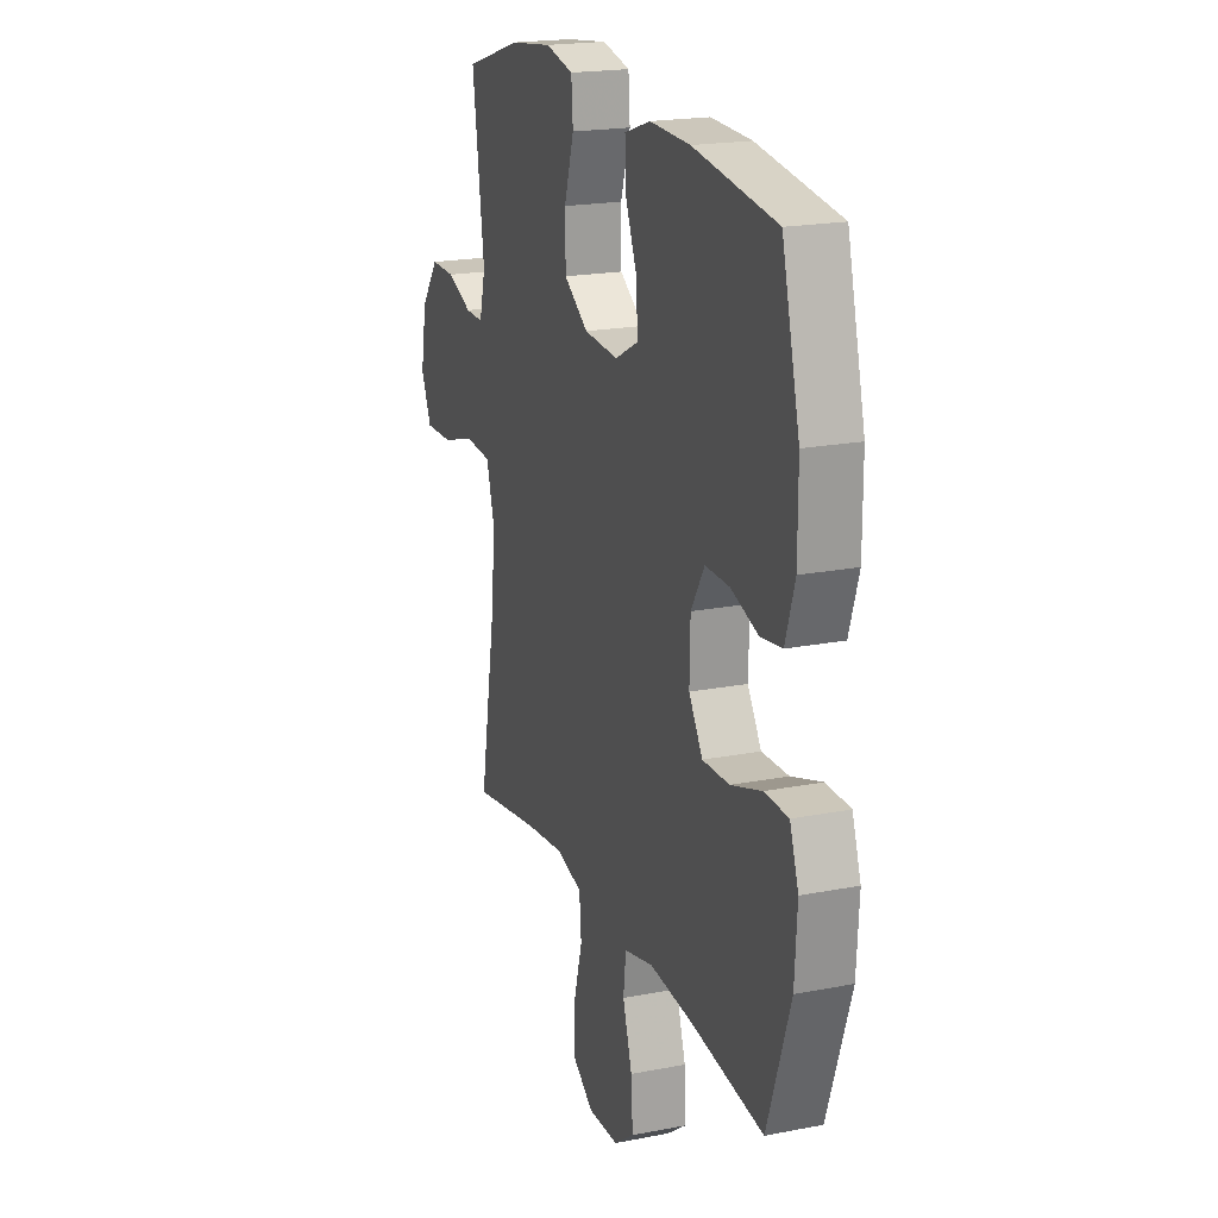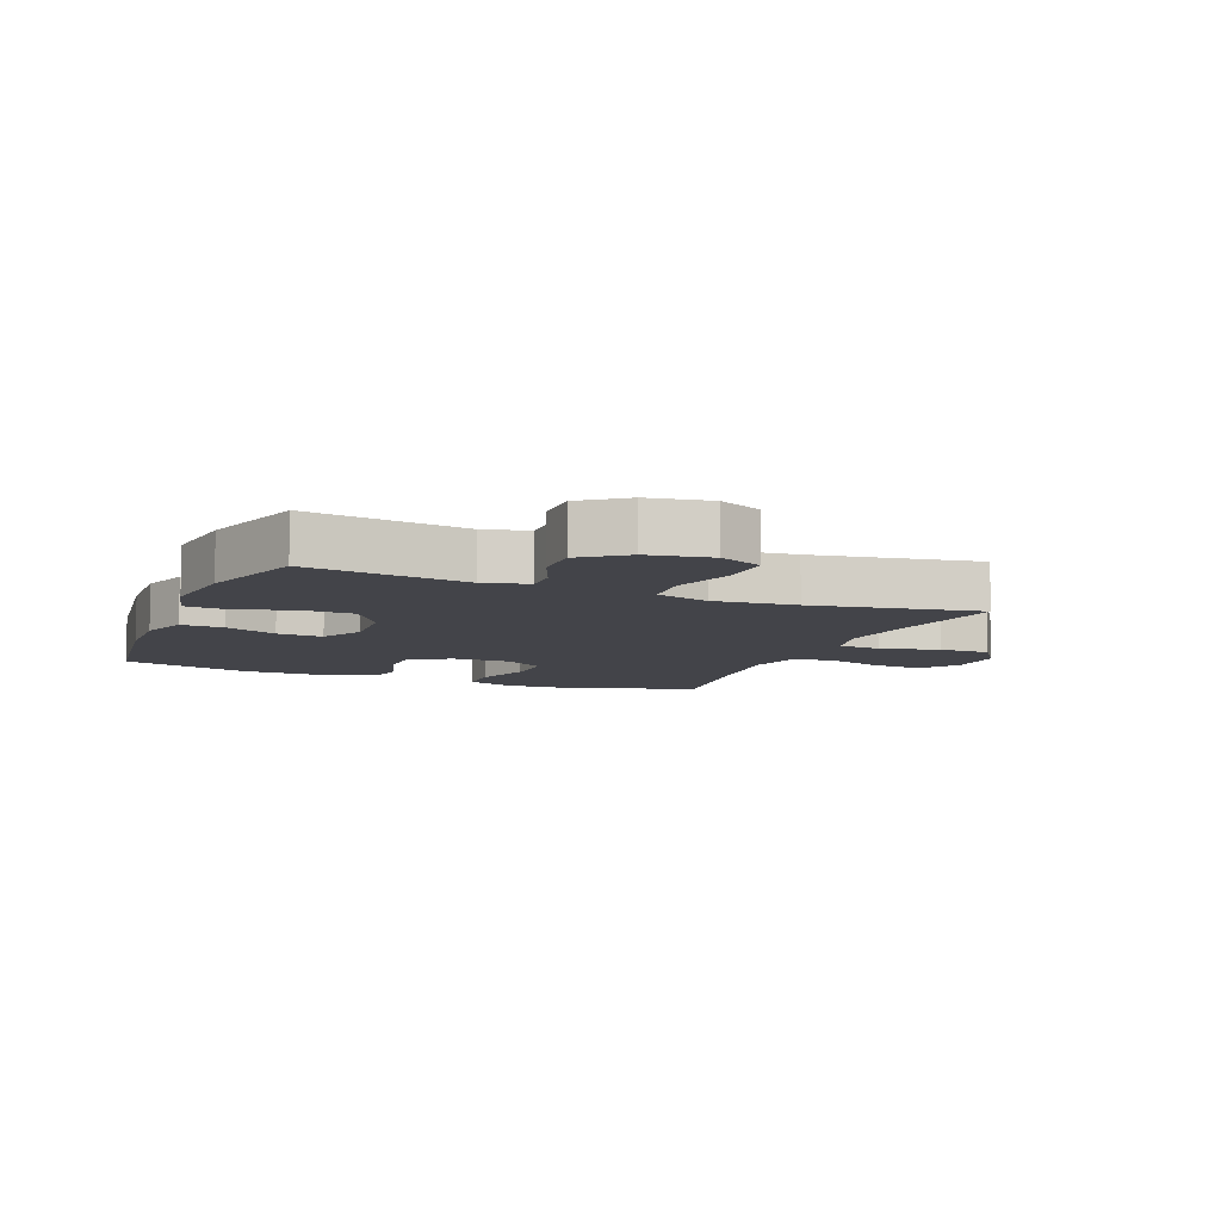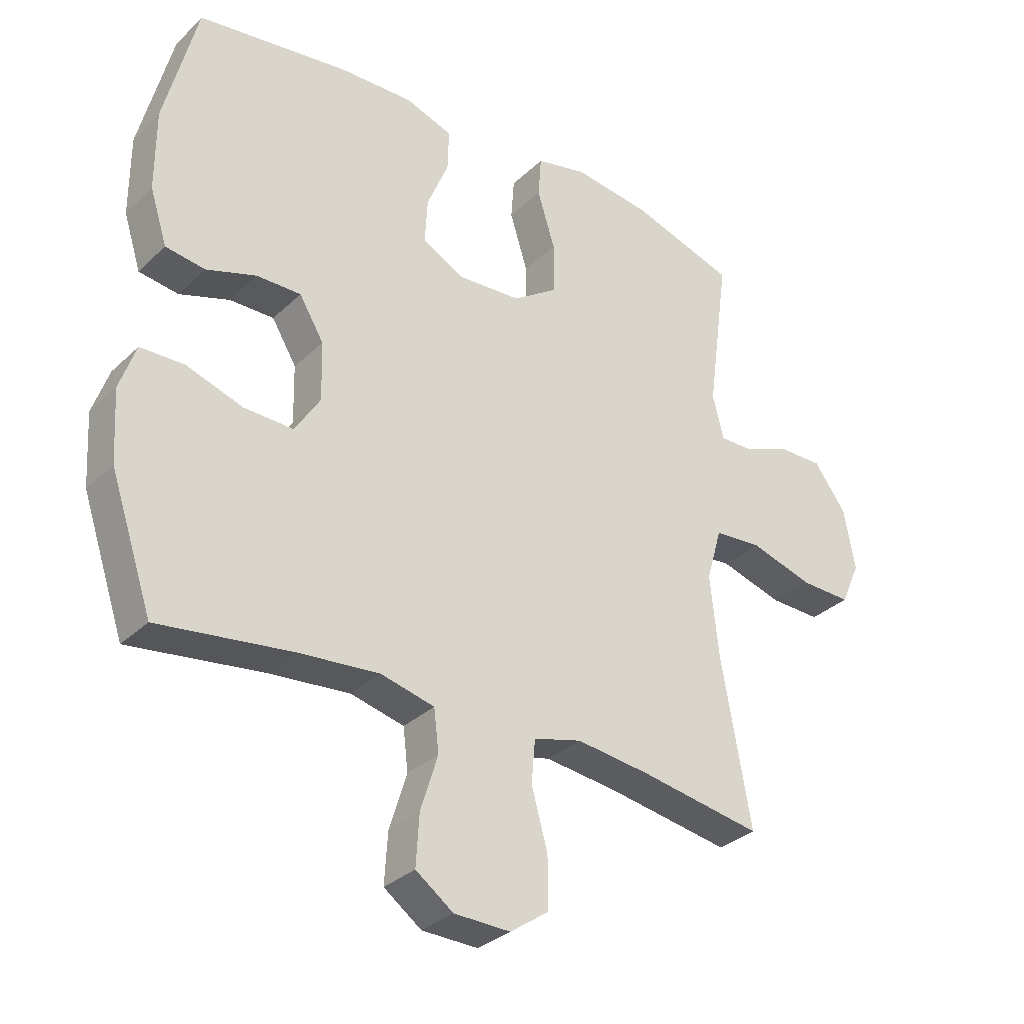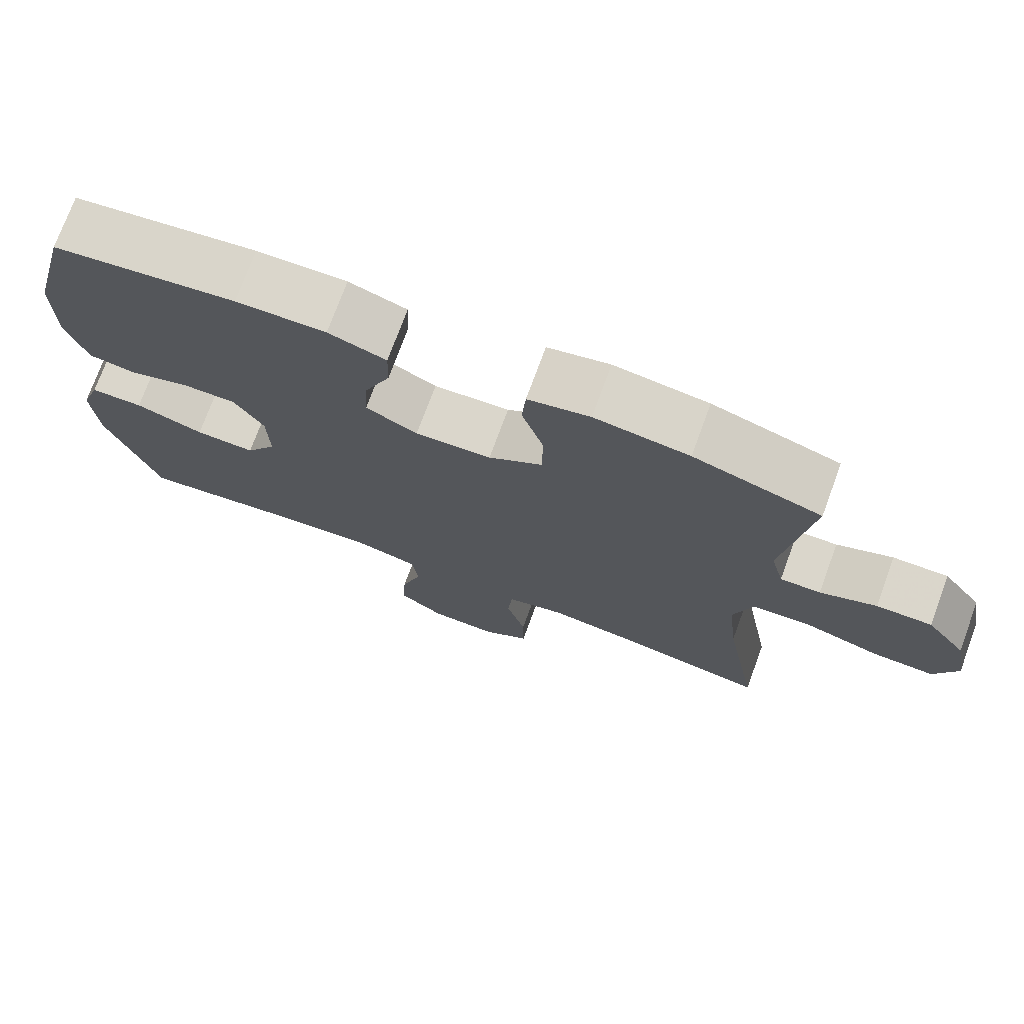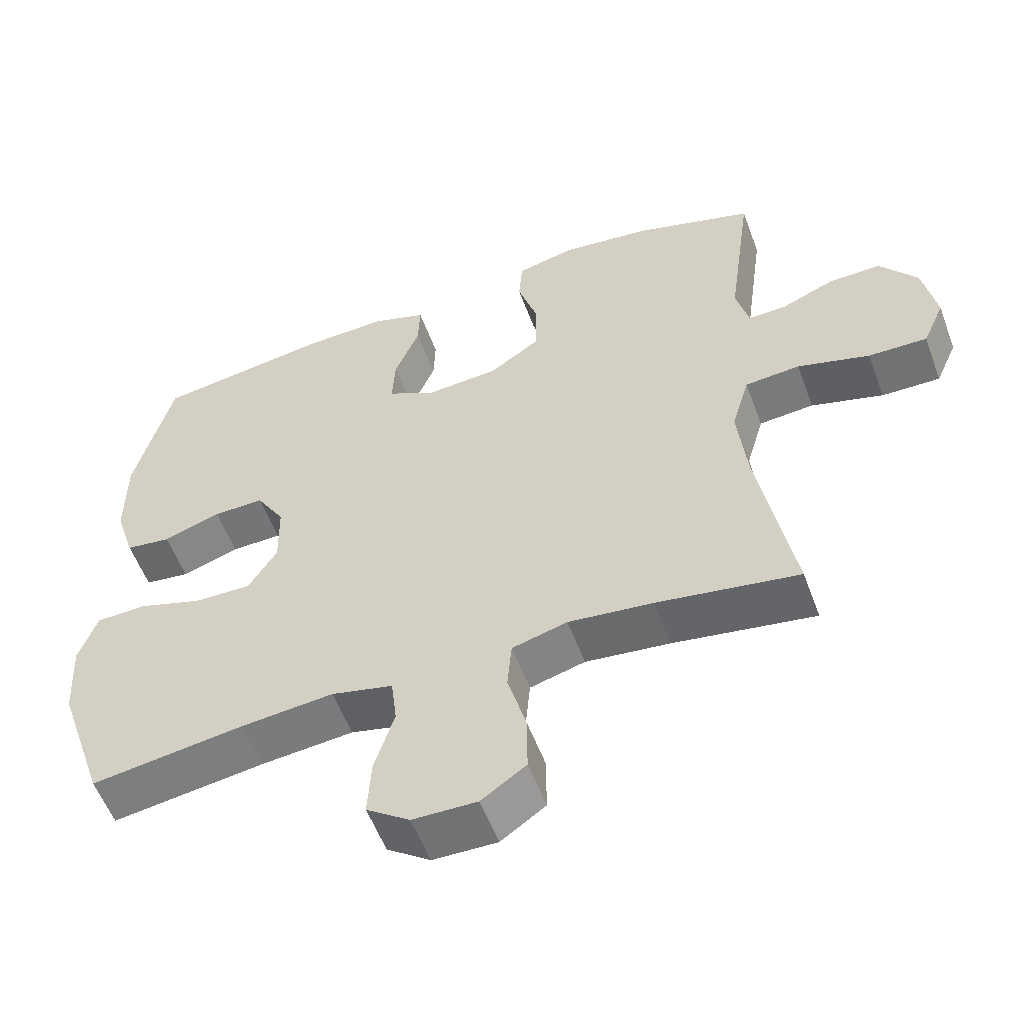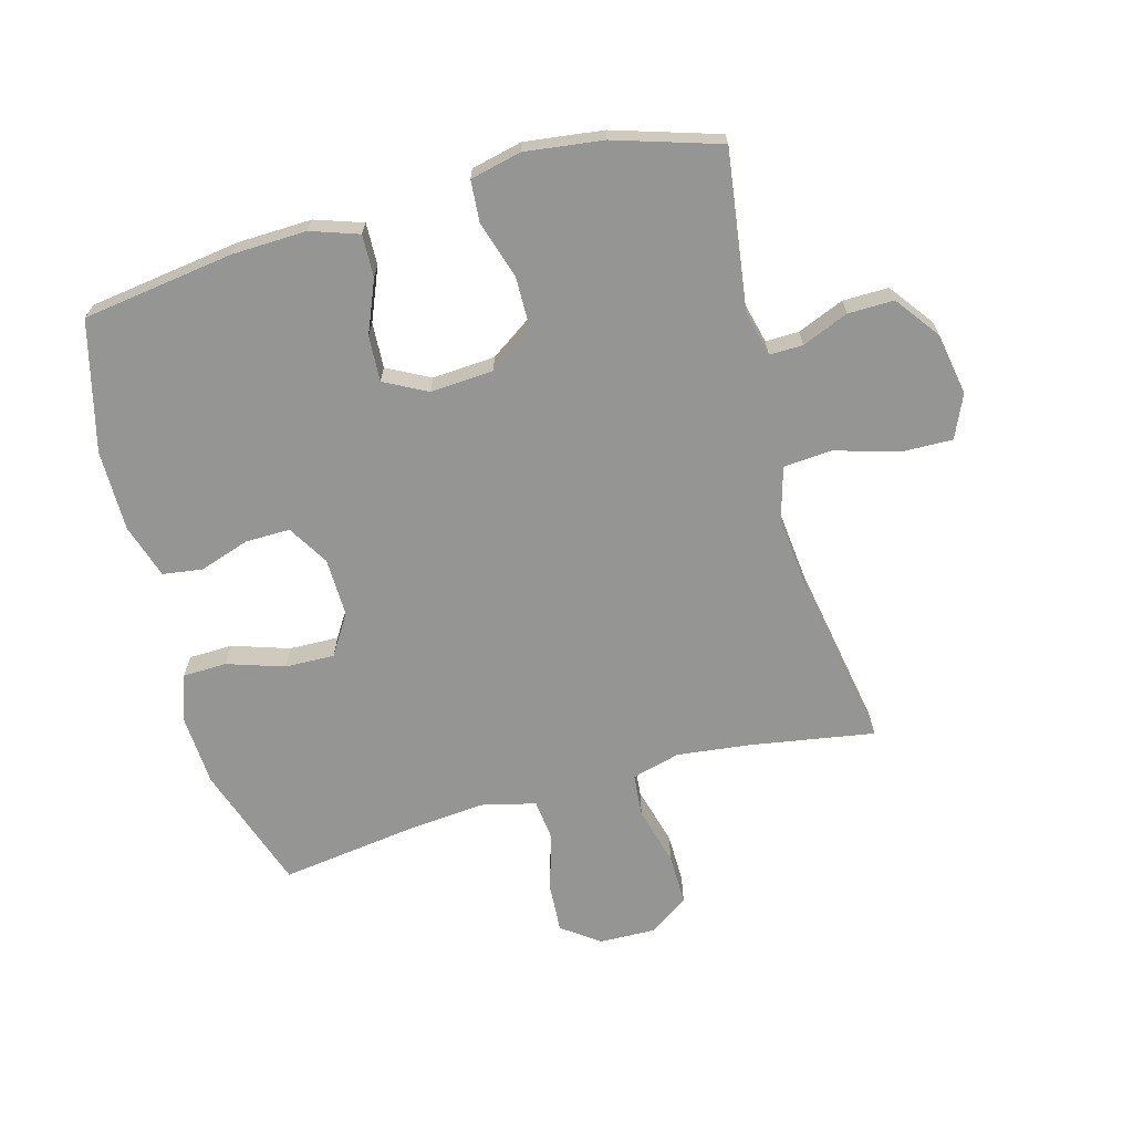
<metadata>
{"format":"obj","ext":"obj","renderer":"f3d","projection":"perspective","resolution":1024,"background":"white","views":[{"elev":19.8,"azim":-109.9,"up":"+Z"},{"elev":-8.5,"azim":67.6,"up":"+Y"},{"elev":-32.0,"azim":-37.5,"up":"+Z"},{"elev":74.2,"azim":20.2,"up":"+Z"},{"elev":-56.1,"azim":20.3,"up":"+Z"},{"elev":-67.4,"azim":15.3,"up":"+Y"}]}
</metadata>
<code>
v 0.5 0.07 -0.5
v 0.3 0.07 -0.467
v 0.181 0.07 -0.453
v 0.103 0.07 -0.474
v 0.097 0.07 -0.544
v 0.123 0.07 -0.638
v 0.124 0.07 -0.721
v 0.061 0.07 -0.765
v -0.03 0.07 -0.763
v -0.091 0.07 -0.719
v -0.086 0.07 -0.637
v -0.058 0.07 -0.547
v -0.066 0.07 -0.479
v -0.153 0.07 -0.458
v -0.284 0.07 -0.47
v -0.5 0.07 -0.5
v -0.569 0.07 -0.296
v -0.576 0.07 -0.18
v -0.55 0.07 -0.105
v -0.479 0.07 -0.103
v -0.387 0.07 -0.133
v -0.307 0.07 -0.135
v -0.266 0.07 -0.07
v -0.268 0.07 0.025
v -0.308 0.07 0.091
v -0.38 0.07 0.09
v -0.461 0.07 0.063
v -0.525 0.07 0.072
v -0.553 0.07 0.16
v -0.553 0.07 0.291
v -0.5 0.07 0.5
v -0.255 0.07 0.535
v -0.135 0.07 0.539
v -0.058 0.07 0.513
v -0.06 0.07 0.445
v -0.095 0.07 0.36
v -0.099 0.07 0.286
v -0.03 0.07 0.25
v 0.072 0.07 0.257
v 0.144 0.07 0.306
v 0.145 0.07 0.39
v 0.116 0.07 0.483
v 0.121 0.07 0.55
v 0.204 0.07 0.569
v 0.33 0.07 0.553
v 0.5 0.07 0.5
v 0.465 0.07 0.243
v 0.483 0.07 0.171
v 0.537 0.07 0.172
v 0.612 0.07 0.203
v 0.686 0.07 0.204
v 0.739 0.07 0.133
v 0.757 0.07 0.033
v 0.726 0.07 -0.037
v 0.643 0.07 -0.035
v 0.541 0.07 -0.005
v 0.463 0.07 -0.011
v 0.438 0.07 -0.098
v 0.452 0.07 -0.23
v 0.5 0 -0.5
v 0.3 0 -0.467
v 0.181 0 -0.453
v 0.103 0 -0.474
v 0.097 0 -0.544
v 0.123 0 -0.638
v 0.124 0 -0.721
v 0.061 0 -0.765
v -0.03 0 -0.763
v -0.091 0 -0.719
v -0.086 0 -0.637
v -0.058 0 -0.547
v -0.066 0 -0.479
v -0.153 0 -0.458
v -0.284 0 -0.47
v -0.5 0 -0.5
v -0.569 0 -0.296
v -0.576 0 -0.18
v -0.55 0 -0.105
v -0.479 0 -0.103
v -0.387 0 -0.133
v -0.307 0 -0.135
v -0.266 0 -0.07
v -0.268 0 0.025
v -0.308 0 0.091
v -0.38 0 0.09
v -0.461 0 0.063
v -0.525 0 0.072
v -0.553 0 0.16
v -0.553 0 0.291
v -0.5 0 0.5
v -0.255 0 0.535
v -0.135 0 0.539
v -0.058 0 0.513
v -0.06 0 0.445
v -0.095 0 0.36
v -0.099 0 0.286
v -0.03 0 0.25
v 0.072 0 0.257
v 0.144 0 0.306
v 0.145 0 0.39
v 0.116 0 0.483
v 0.121 0 0.55
v 0.204 0 0.569
v 0.33 0 0.553
v 0.5 0 0.5
v 0.465 0 0.243
v 0.483 0 0.171
v 0.537 0 0.172
v 0.612 0 0.203
v 0.686 0 0.204
v 0.739 0 0.133
v 0.757 0 0.033
v 0.726 0 -0.037
v 0.643 0 -0.035
v 0.541 0 -0.005
v 0.463 0 -0.011
v 0.438 0 -0.098
v 0.452 0 -0.23
f 54 55 56
f 53 54 56
f 52 53 56
f 51 52 56
f 50 51 56
f 49 50 56
f 48 49 56 57
f 47 48 57 58
f 45 46 47
f 44 45 47
f 43 44 47
f 42 43 47
f 41 42 47
f 40 41 47 58
f 34 35 36
f 33 34 36
f 32 33 36
f 31 32 36
f 30 31 36
f 29 30 36
f 28 29 36
f 27 28 36
f 26 27 36
f 25 26 36 37
f 24 25 37 38
f 19 20 21
f 18 19 21
f 17 18 21
f 16 17 21
f 15 16 21
f 14 15 21 22
f 13 14 22 23
f 10 11 12
f 9 10 12
f 8 9 12
f 7 8 12
f 6 7 12
f 5 6 12
f 4 5 12 13
f 24 38 39
f 23 24 39
f 13 23 39
f 4 13 39
f 3 4 39
f 40 58 59
f 39 40 59
f 3 39 59
f 2 3 59
f 1 2 59
f 115 114 113
f 115 113 112
f 115 112 111
f 115 111 110
f 115 110 109
f 115 109 108
f 116 115 108 107
f 117 116 107 106
f 106 105 104
f 106 104 103
f 106 103 102
f 106 102 101
f 106 101 100
f 117 106 100 99
f 95 94 93
f 95 93 92
f 95 92 91
f 95 91 90
f 95 90 89
f 95 89 88
f 95 88 87
f 95 87 86
f 95 86 85
f 96 95 85 84
f 97 96 84 83
f 80 79 78
f 80 78 77
f 80 77 76
f 80 76 75
f 80 75 74
f 81 80 74 73
f 82 81 73 72
f 71 70 69
f 71 69 68
f 71 68 67
f 71 67 66
f 71 66 65
f 71 65 64
f 72 71 64 63
f 98 97 83
f 98 83 82
f 98 82 72
f 98 72 63
f 98 63 62
f 118 117 99
f 118 99 98
f 118 98 62
f 118 62 61
f 118 61 60
f 1 60 61 2
f 2 61 62 3
f 3 62 63 4
f 4 63 64 5
f 5 64 65 6
f 6 65 66 7
f 7 66 67 8
f 8 67 68 9
f 9 68 69 10
f 10 69 70 11
f 11 70 71 12
f 12 71 72 13
f 13 72 73 14
f 14 73 74 15
f 15 74 75 16
f 16 75 76 17
f 17 76 77 18
f 18 77 78 19
f 19 78 79 20
f 20 79 80 21
f 21 80 81 22
f 22 81 82 23
f 23 82 83 24
f 24 83 84 25
f 25 84 85 26
f 26 85 86 27
f 27 86 87 28
f 28 87 88 29
f 29 88 89 30
f 30 89 90 31
f 31 90 91 32
f 32 91 92 33
f 33 92 93 34
f 34 93 94 35
f 35 94 95 36
f 36 95 96 37
f 37 96 97 38
f 38 97 98 39
f 39 98 99 40
f 40 99 100 41
f 41 100 101 42
f 42 101 102 43
f 43 102 103 44
f 44 103 104 45
f 45 104 105 46
f 46 105 106 47
f 47 106 107 48
f 48 107 108 49
f 49 108 109 50
f 50 109 110 51
f 51 110 111 52
f 52 111 112 53
f 53 112 113 54
f 54 113 114 55
f 55 114 115 56
f 56 115 116 57
f 57 116 117 58
f 58 117 118 59
f 59 118 60 1

</code>
